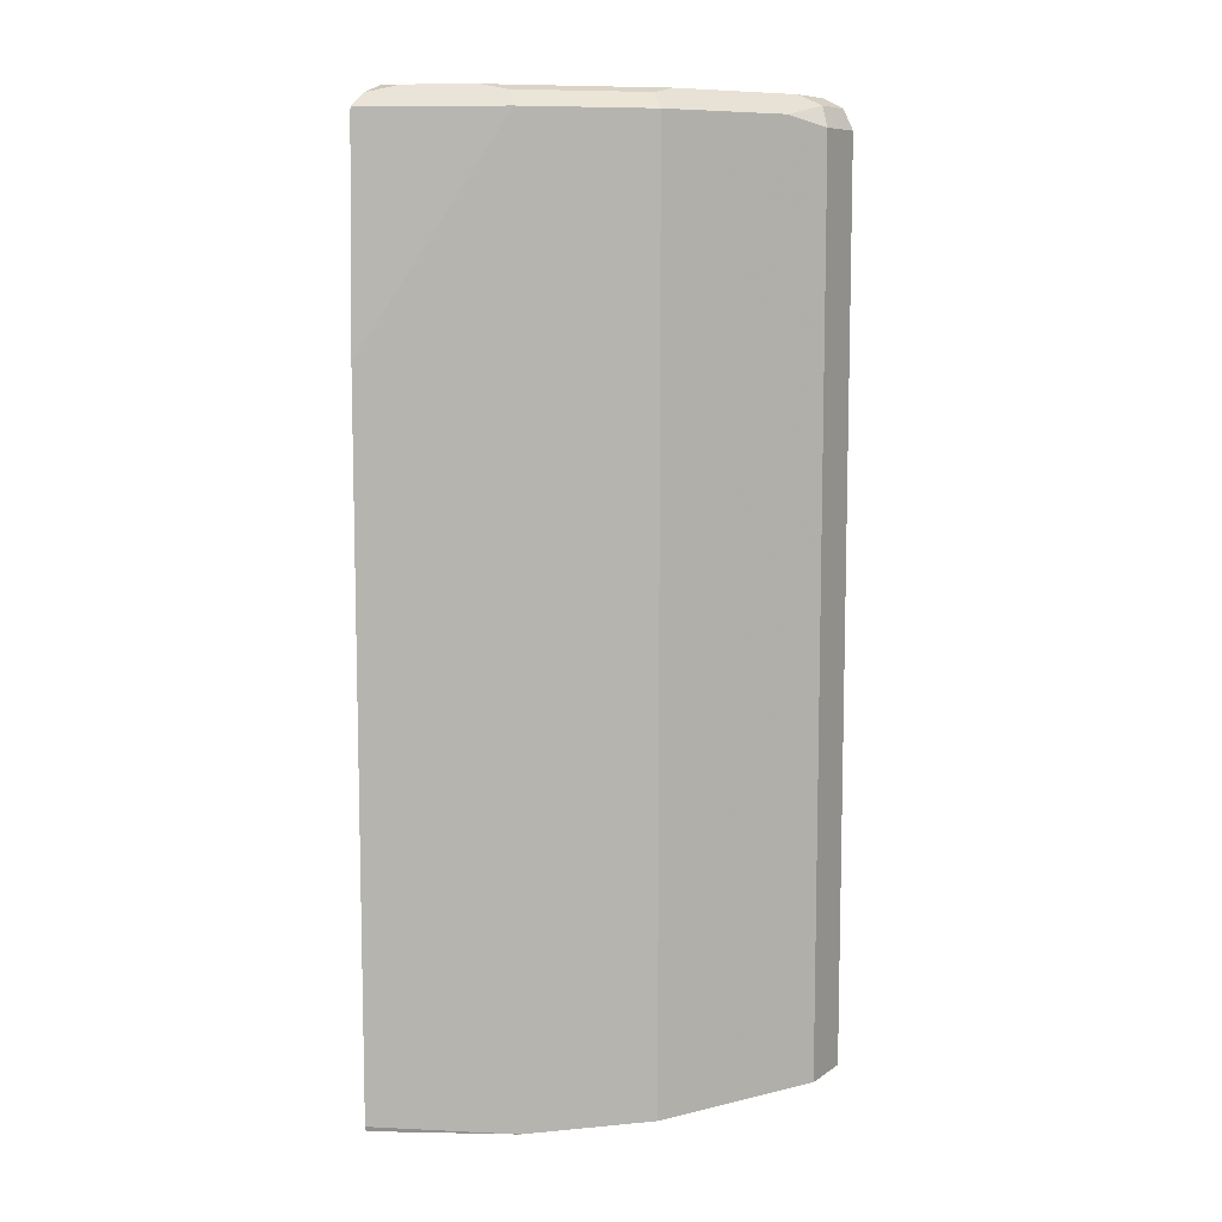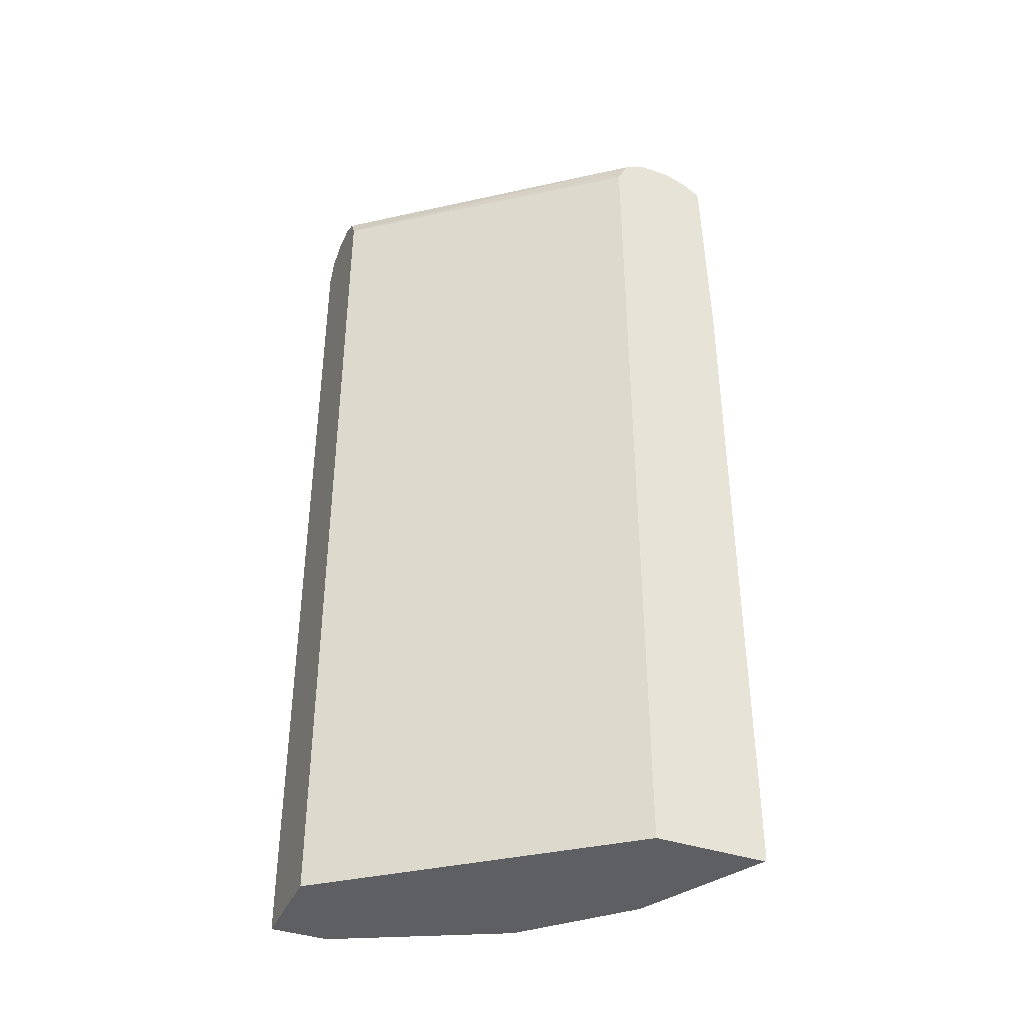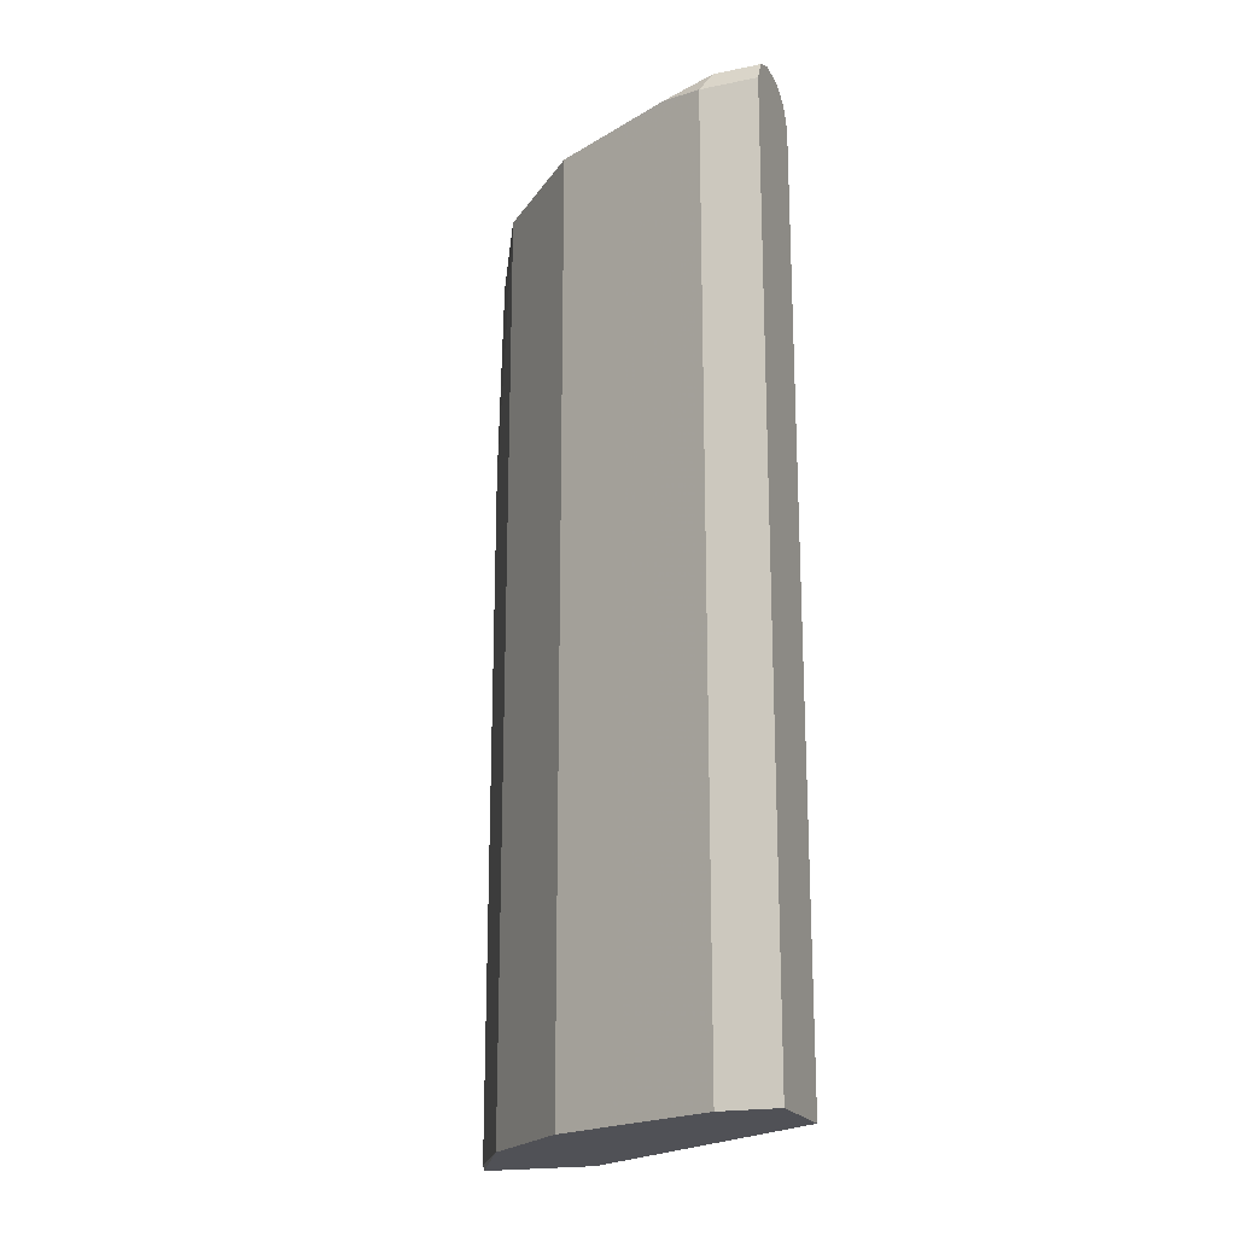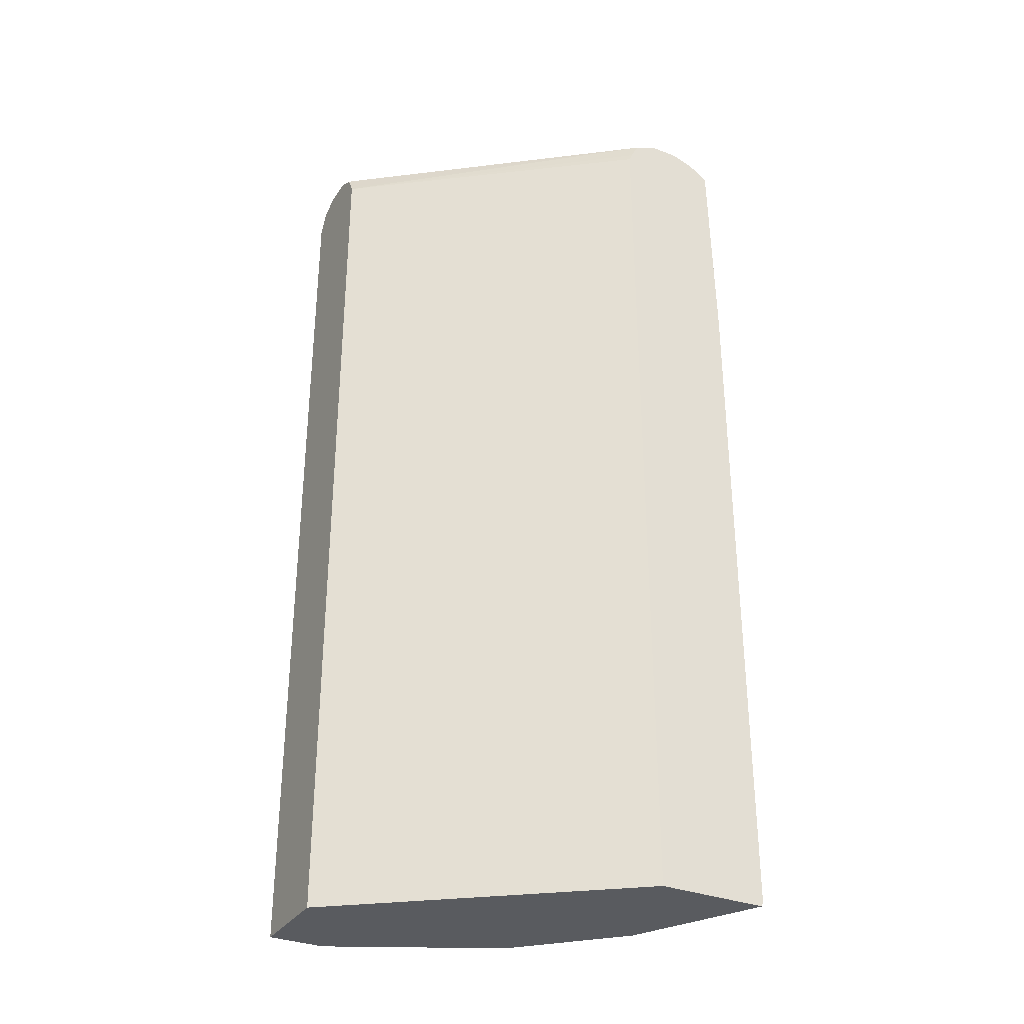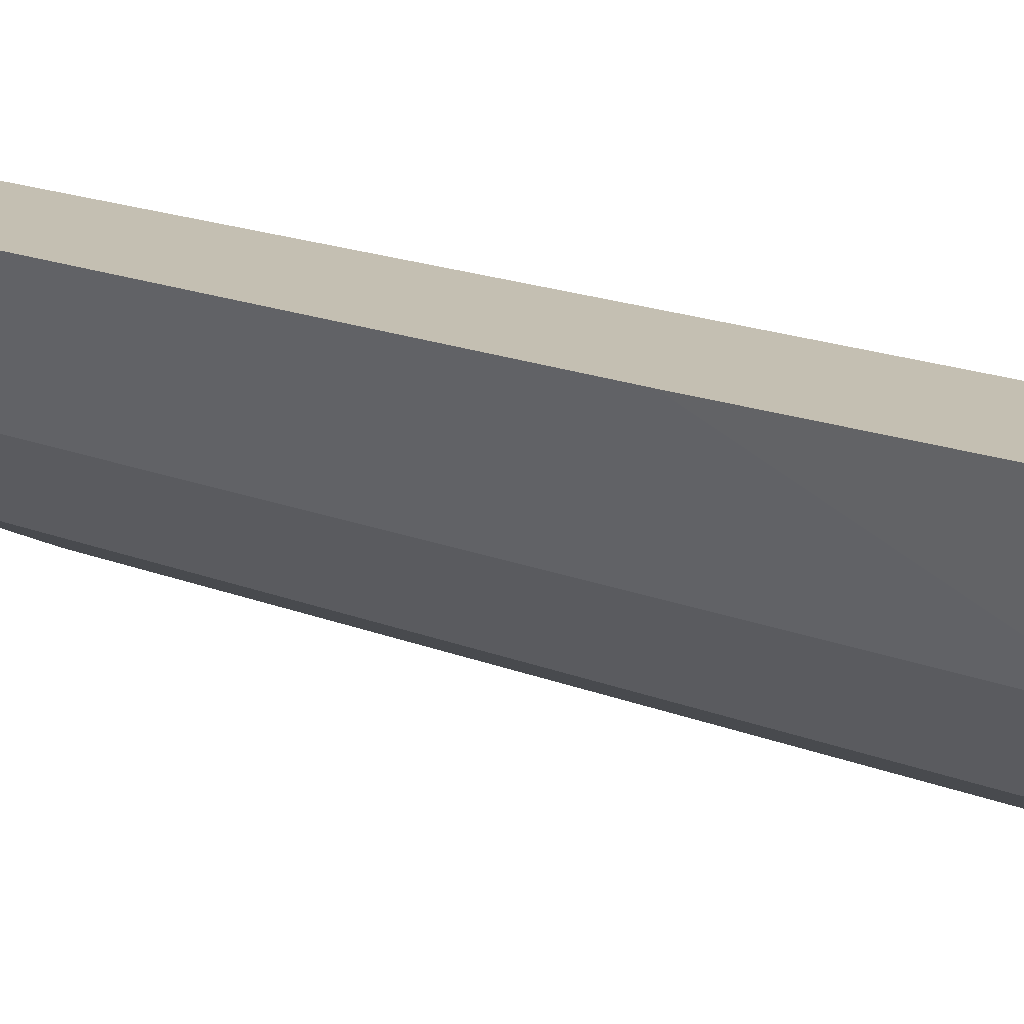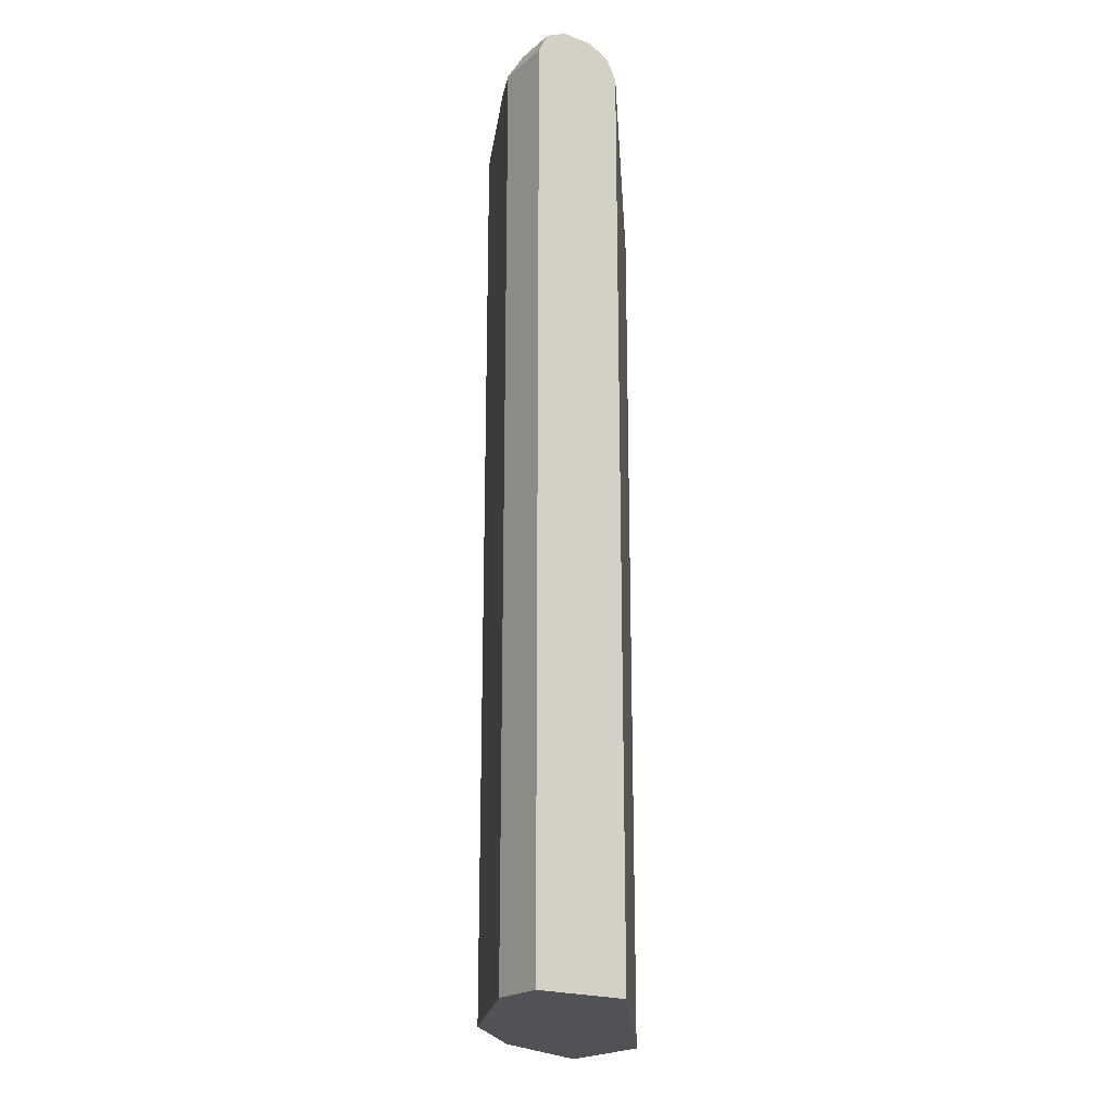
<metadata>
{"format":"obj","ext":"obj","renderer":"f3d","projection":"perspective","resolution":1024,"background":"white","views":[{"elev":8.8,"azim":120.7,"up":"+Y"},{"elev":-39.8,"azim":-22.6,"up":"+Y"},{"elev":-20.3,"azim":-159.6,"up":"+Y"},{"elev":-32.6,"azim":-28.4,"up":"+Y"},{"elev":17.6,"azim":128.5,"up":"+Z"},{"elev":-20.6,"azim":-124.3,"up":"+Y"}]}
</metadata>
<code>
v 0.2716 0.4851 -0.1667
v 0.2016 0.7111 -0.2972
v 0.2335 0.7111 -0.2335
v 0.2653 0.7111 -0.1698
v 0.2669 0.7079 -0.1667
v 0.2716 -0.2378 -0.1667
v 0.1061 0.7111 -0.3927
v 0.1857 0.727 -0.2813
v 0.2069 0.7164 -0.2707
v 0.2659 0.7117 -0.1667
v 0.2016 -0.2429 -0.2972
v 0.27 -0.2429 -0.1667
v 0.06371 0.7005 -0.4139
v 0.04247 0.7111 -0.4245
v 0.0796 0.7164 -0.398
v 0.09021 0.727 -0.3768
v 0.1061 -0.2429 -0.3927
v 0.0437 -0.2429 -0.4239
v 0.06371 0.7323 -0.3821
v 0.191 0.7323 -0.2547
v 0.2622 0.7142 -0.1667
v 0.2229 0.7323 -0.1911
v 0.1555 -0.2429 -0.1667
v -0.0212 0.7111 -0.4564
v 0.02124 0.6899 -0.4352
v -0.06367 0.7005 -0.4776
v -0.04774 0.7164 -0.4617
v -0.06367 -0.2429 -0.4776
v -0.06367 0.7323 -0.4458
v 0.2468 0.7244 -0.1667
v 0.2229 0.7323 -0.1667
v -0.1214 -0.2429 -0.3821
v 0.1555 0.6967 -0.1667
v -0.1214 0.7005 -0.4776
v -0.07429 0.7217 -0.467
v -0.1214 -0.2429 -0.4776
v -0.1214 0.7323 -0.4458
v 0.191 0.7323 -0.1667
v -0.1214 0.7005 -0.3821
v 0.1592 0.7051 -0.1667
v -0.1214 0.7217 -0.467
v -0.1214 0.7323 -0.4139
v -0.1214 0.7237 -0.3967
v -0.1214 0.7217 -0.3927
v 0.1673 0.7214 -0.1667
v -0.1214 0.7045 -0.3841
f 23 39 32
f 19 38 31
f 23 33 39
f 22 31 30
f 21 22 30
f 19 27 29
f 19 22 20
f 19 31 22
f 19 42 38
f 14 18 25
f 19 29 37
f 18 26 25
f 18 28 26
f 44 46 45
f 14 26 24
f 14 25 26
f 14 27 15
f 24 26 27
f 19 37 42
f 26 34 41
f 14 24 27
f 26 35 27
f 39 45 46
f 39 40 45
f 38 44 45
f 38 43 44
f 38 42 43
f 33 40 39
f 32 34 36
f 32 41 34
f 32 37 41
f 32 42 37
f 32 43 42
f 32 44 43
f 32 46 44
f 32 39 46
f 29 41 37
f 29 35 41
f 27 35 29
f 26 36 34
f 26 28 36
f 26 41 35
f 13 18 14
f 15 27 19
f 11 28 18
f 2 8 20
f 2 16 8
f 2 7 16
f 1 11 2
f 1 6 11
f 1 12 6
f 1 23 12
f 1 33 23
f 1 40 33
f 1 45 40
f 1 38 45
f 1 30 31
f 1 21 30
f 1 10 21
f 1 5 10
f 1 4 5
f 1 3 4
f 1 2 3
f 11 18 17
f 2 20 9
f 2 9 10
f 1 31 38
f 2 11 17
f 2 10 3
f 11 36 28
f 11 32 36
f 11 23 32
f 11 12 23
f 10 20 22
f 9 20 10
f 8 19 20
f 8 16 19
f 10 22 21
f 7 17 18
f 7 19 16
f 7 15 19
f 7 14 15
f 7 13 14
f 6 12 11
f 4 10 5
f 3 10 4
f 7 18 13
f 2 17 7

</code>
